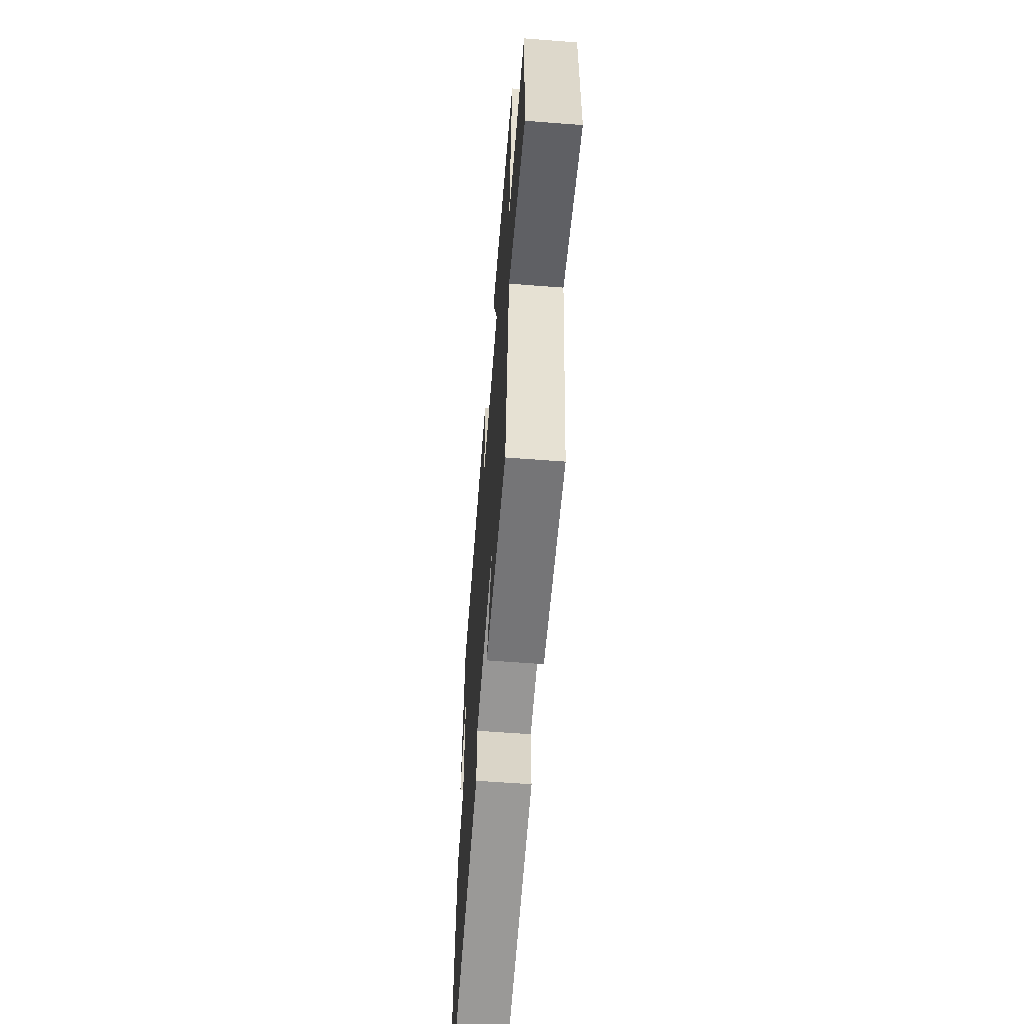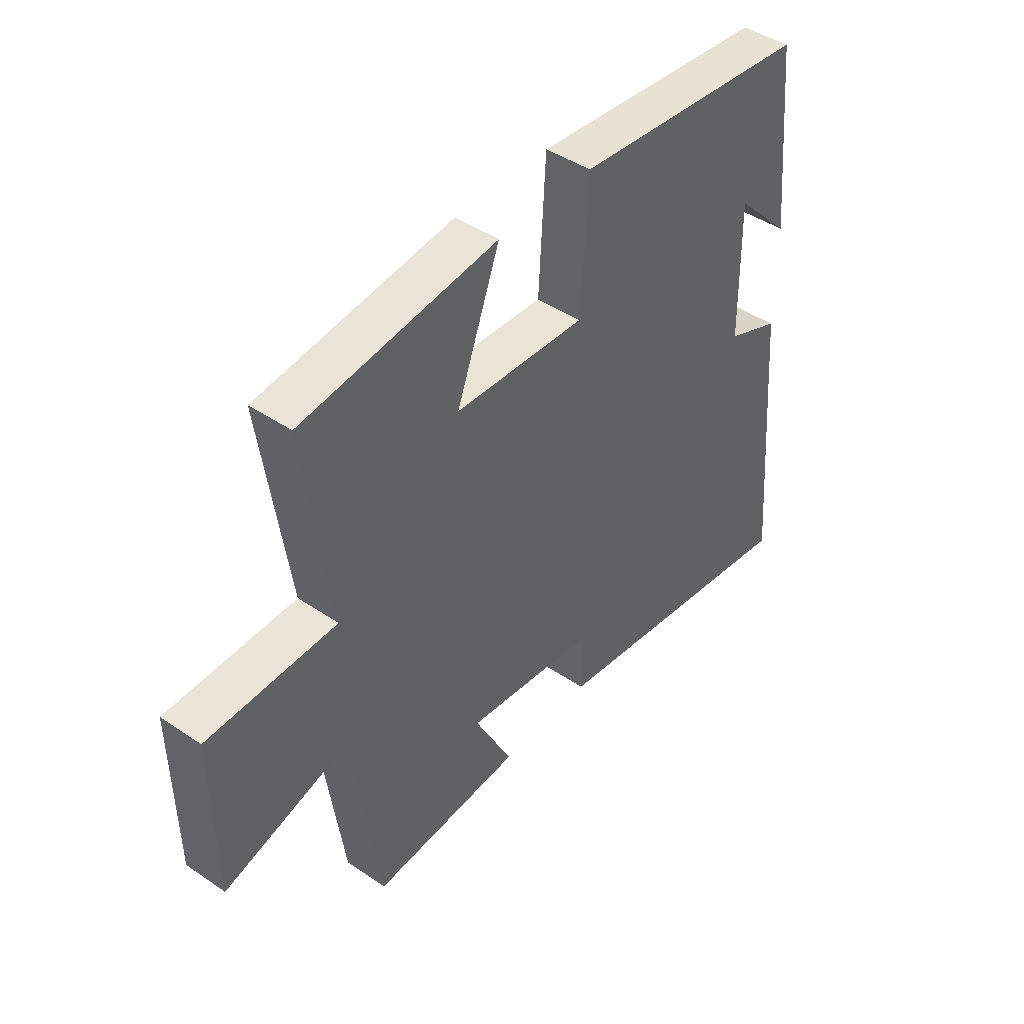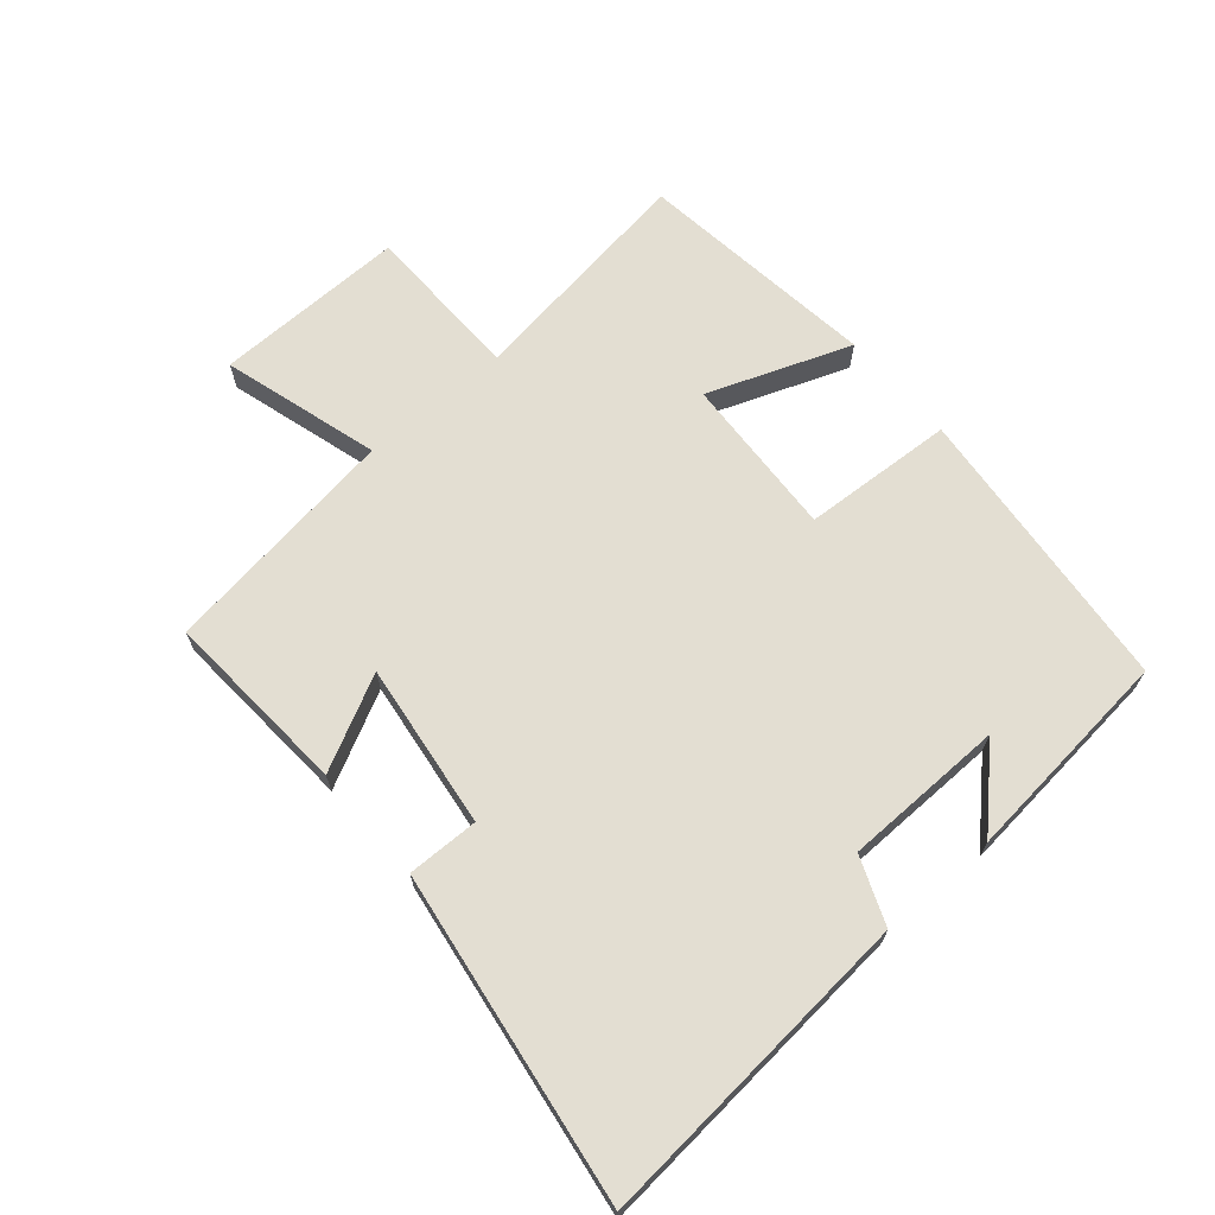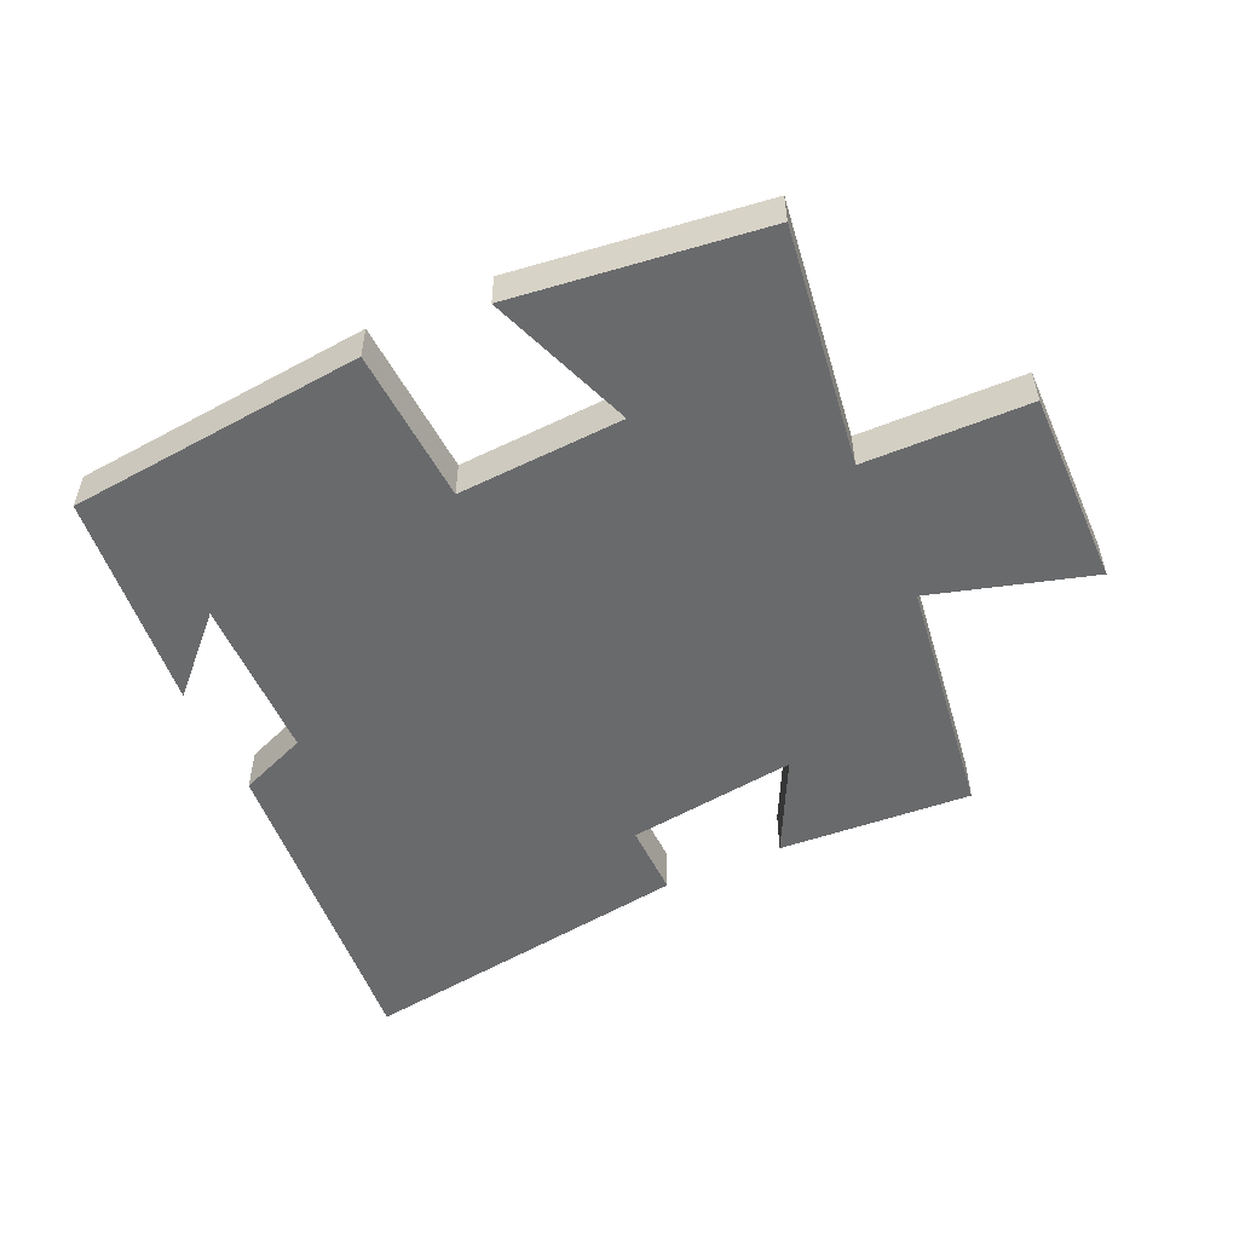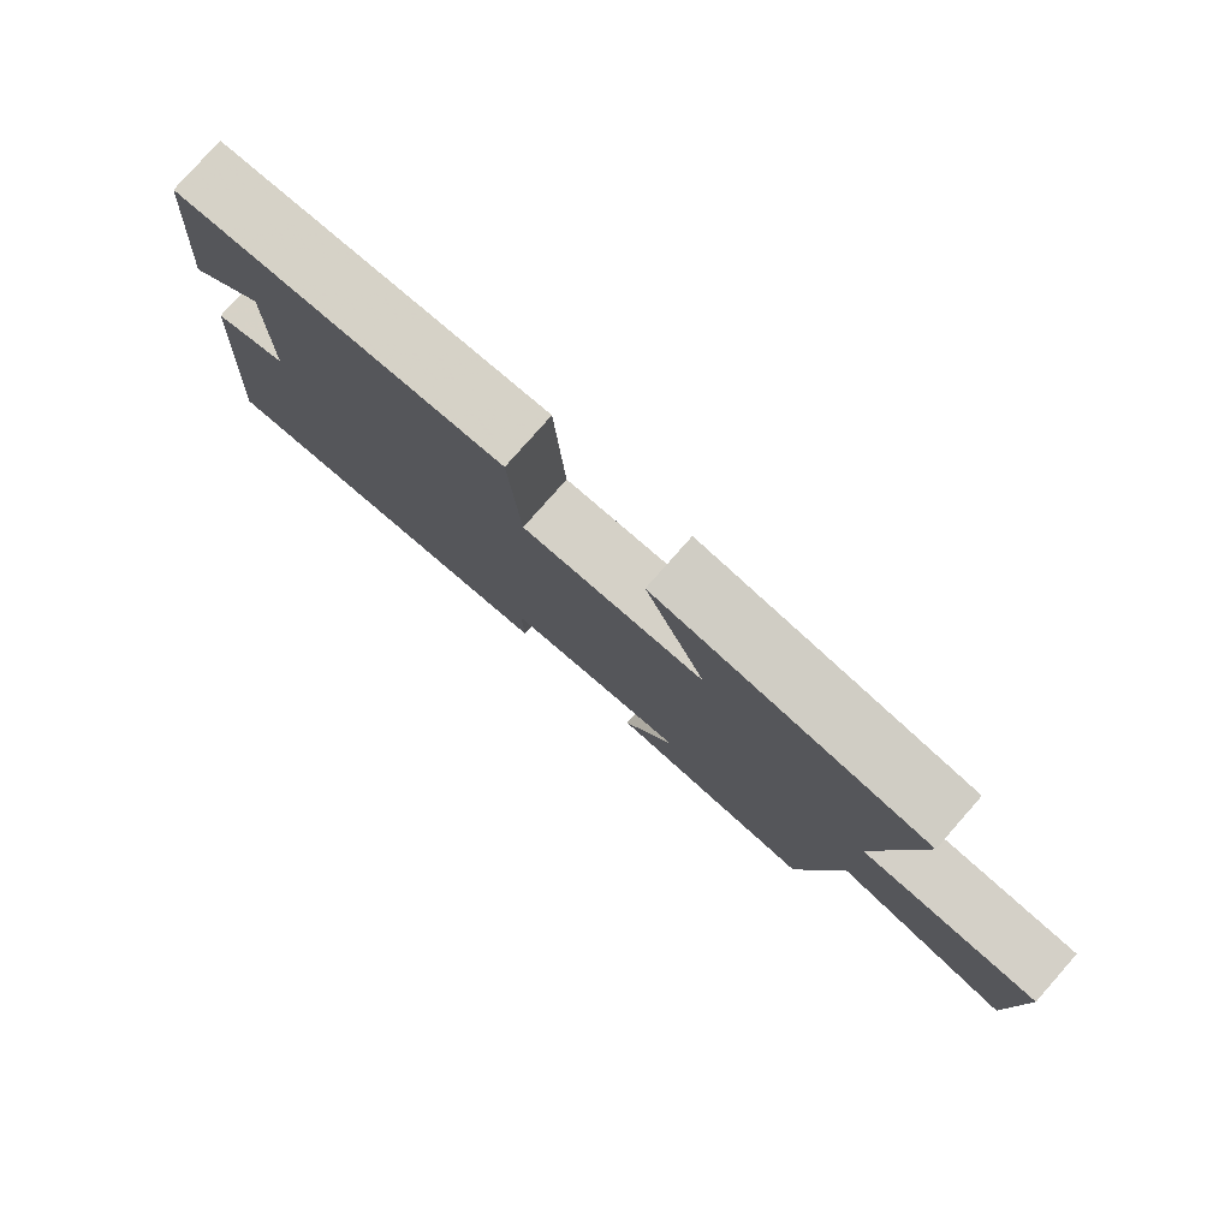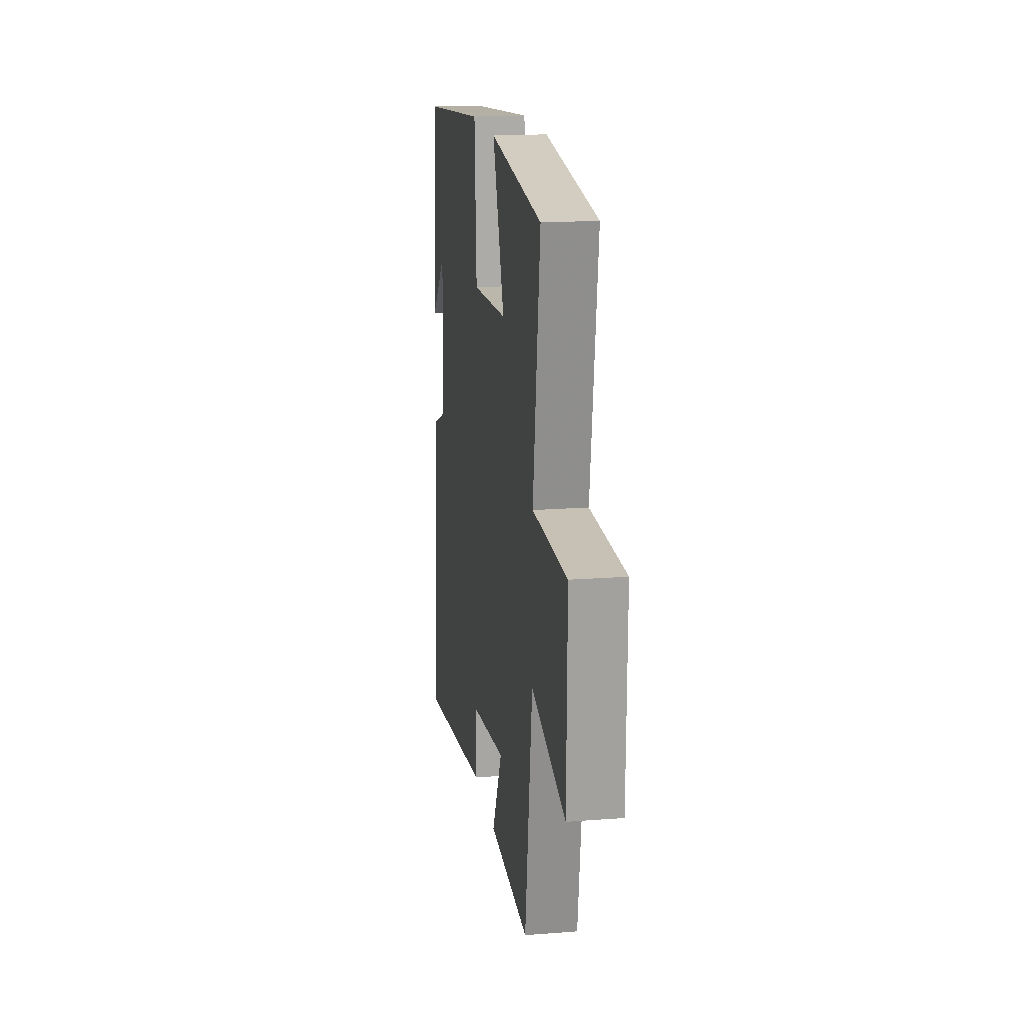
<metadata>
{"format":"obj","ext":"obj","renderer":"f3d","projection":"perspective","resolution":1024,"background":"white","views":[{"elev":-60.3,"azim":85.5,"up":"+Z"},{"elev":44.2,"azim":128.5,"up":"+Z"},{"elev":67.4,"azim":-130.7,"up":"+Y"},{"elev":-52.9,"azim":24.4,"up":"+Y"},{"elev":79.6,"azim":41.4,"up":"+Z"},{"elev":17.4,"azim":81.3,"up":"+Z"}]}
</metadata>
<code>
v -0.543 0.07 -0.578
v -0.5 0.07 -0.068
v -0.396 0.07 -0.026
v -0.392 0.07 0.226
v -0.5 0.07 0.116
v -0.466 0.07 0.455
v -0.011 0.07 0.5
v 0.003 0.07 0.263
v 0.257 0.07 0.277
v 0.173 0.07 0.5
v 0.551 0.07 0.453
v 0.5 0.07 0.088
v 0.75 0.07 0.083
v 0.746 0.07 -0.217
v 0.5 0.07 -0.146
v 0.448 0.07 -0.519
v 0.155 0.07 -0.5
v 0.229 0.07 -0.354
v -0.029 0.07 -0.388
v -0.027 0.07 -0.5
v -0.543 0 -0.578
v -0.5 0 -0.068
v -0.396 0 -0.026
v -0.392 0 0.226
v -0.5 0 0.116
v -0.466 0 0.455
v -0.011 0 0.5
v 0.003 0 0.263
v 0.257 0 0.277
v 0.173 0 0.5
v 0.551 0 0.453
v 0.5 0 0.088
v 0.75 0 0.083
v 0.746 0 -0.217
v 0.5 0 -0.146
v 0.448 0 -0.519
v 0.155 0 -0.5
v 0.229 0 -0.354
v -0.029 0 -0.388
v -0.027 0 -0.5
f 19 20 1 2
f 18 19 2 3
f 15 16 17 18
f 15 18 3 4
f 12 13 14 15
f 12 15 4
f 9 10 11 12
f 8 9 12 4
f 7 8 4
f 6 7 4
f 4 5 6
f 22 21 40 39
f 23 22 39 38
f 38 37 36 35
f 24 23 38 35
f 35 34 33 32
f 24 35 32
f 32 31 30 29
f 24 32 29 28
f 24 28 27
f 24 27 26
f 26 25 24
f 1 21 22 2
f 2 22 23 3
f 3 23 24 4
f 4 24 25 5
f 5 25 26 6
f 6 26 27 7
f 7 27 28 8
f 8 28 29 9
f 9 29 30 10
f 10 30 31 11
f 11 31 32 12
f 12 32 33 13
f 13 33 34 14
f 14 34 35 15
f 15 35 36 16
f 16 36 37 17
f 17 37 38 18
f 18 38 39 19
f 19 39 40 20
f 20 40 21 1

</code>
